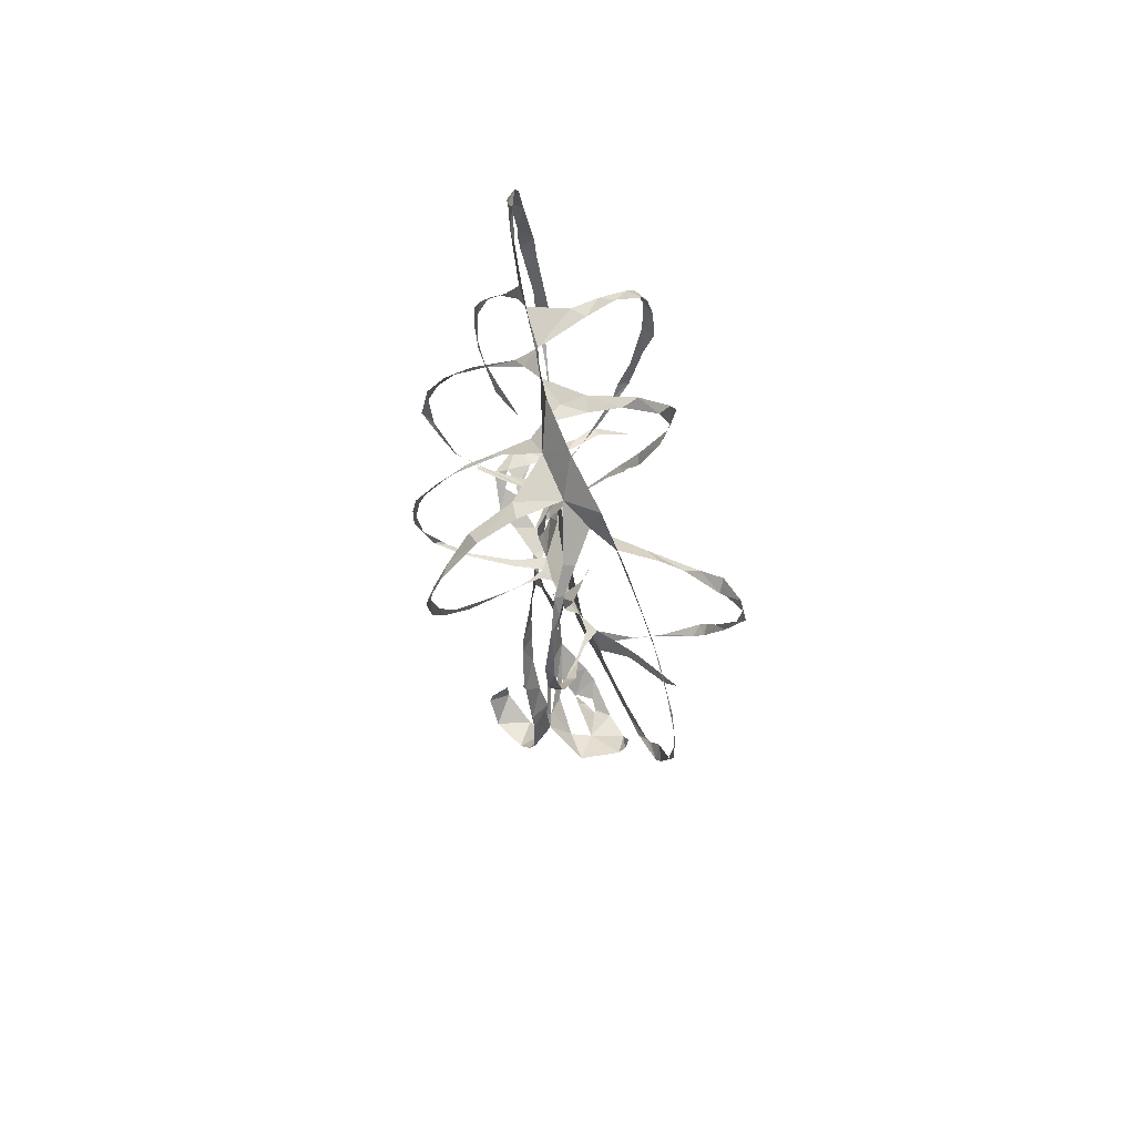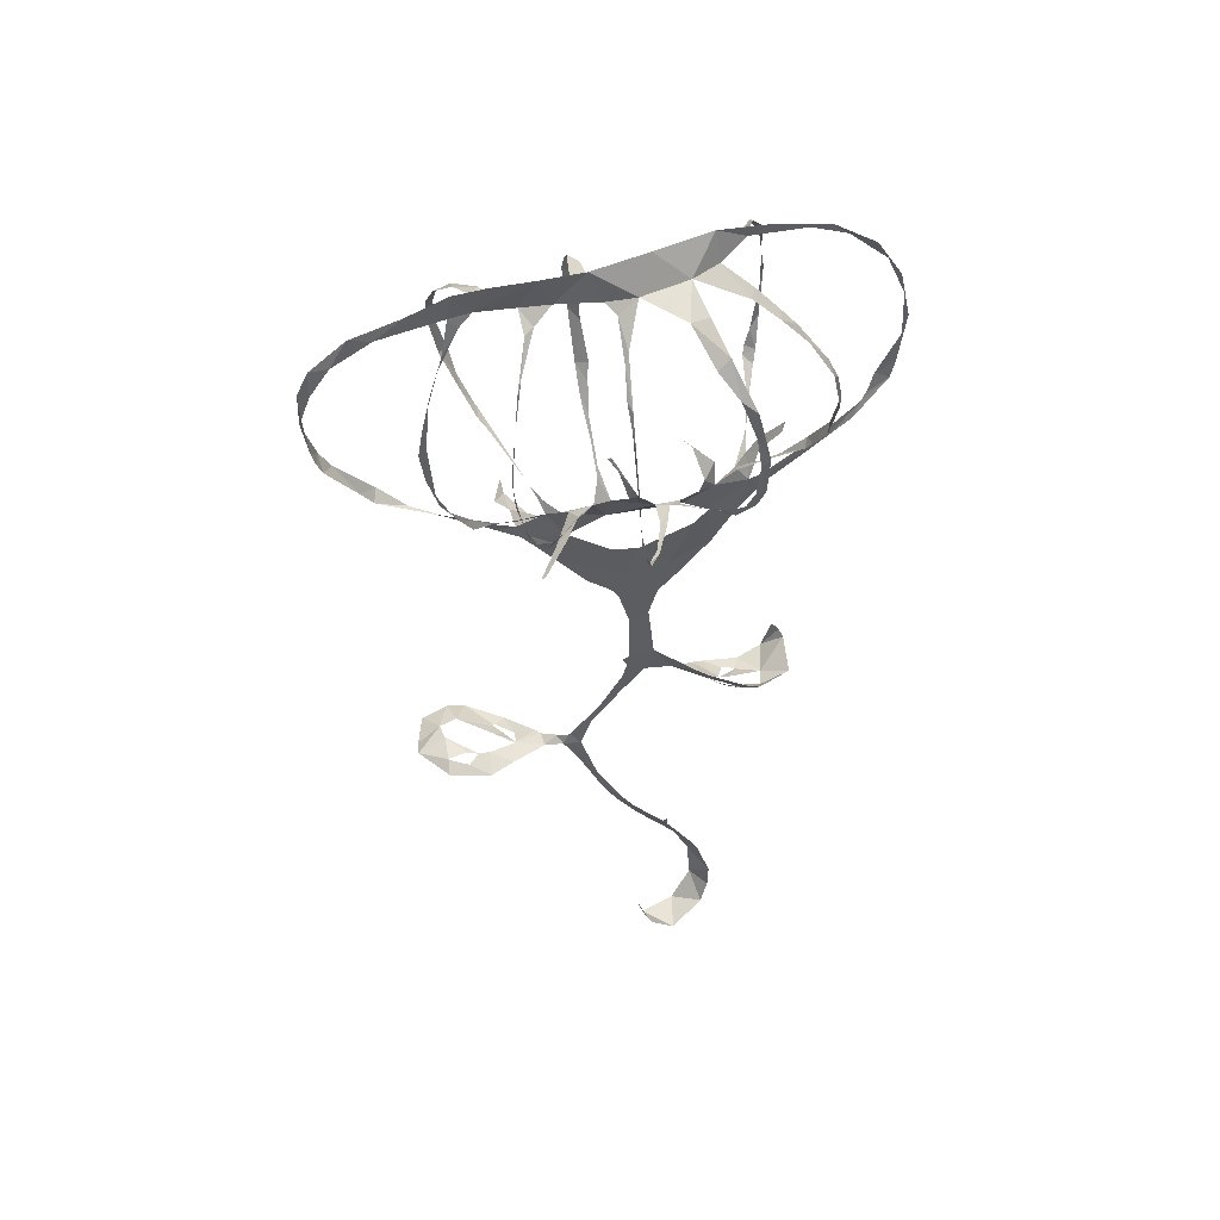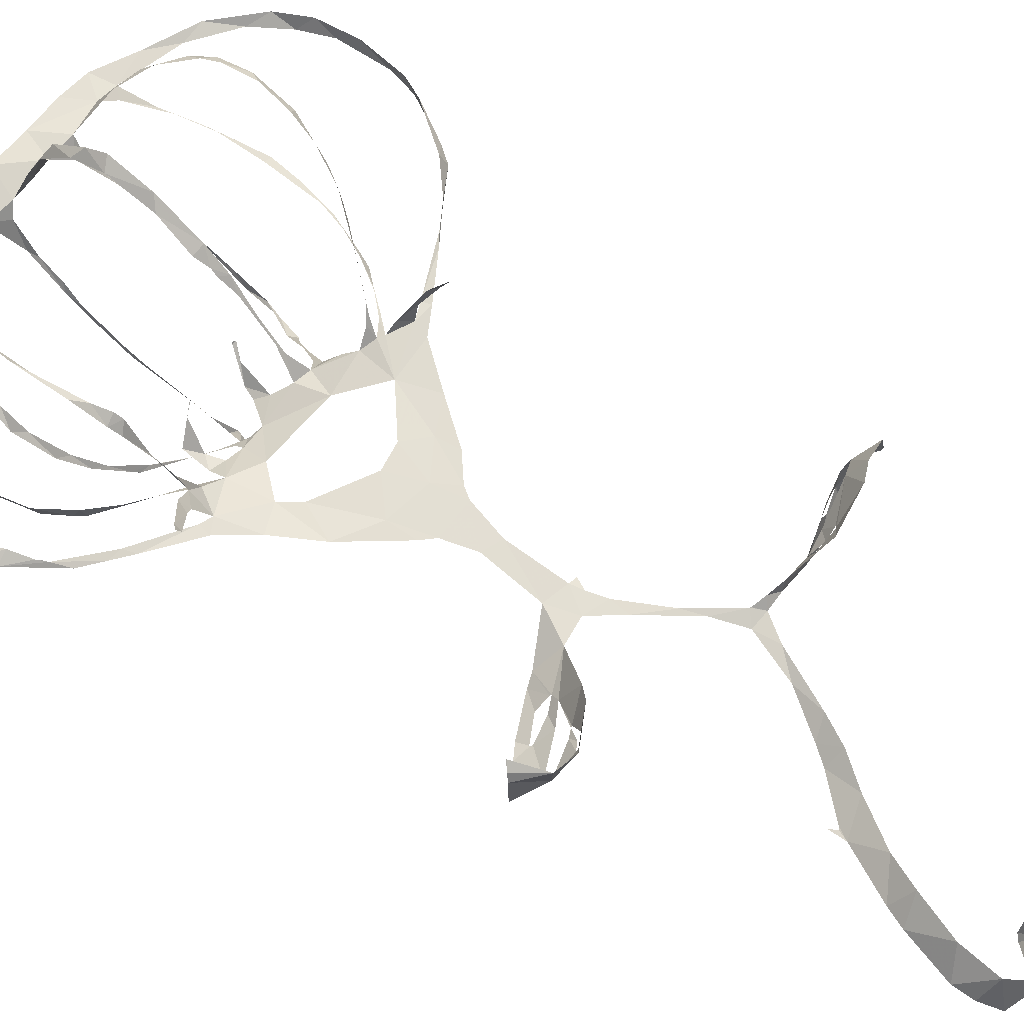
<metadata>
{"format":"obj","ext":"obj","renderer":"f3d","projection":"perspective","resolution":1024,"background":"white","views":[{"elev":75.5,"azim":-96.4,"up":"+Y"},{"elev":55.4,"azim":175.9,"up":"+Y"},{"elev":68.6,"azim":-56.0,"up":"+Z"}]}
</metadata>
<code>
v -33.56 17.22 8.763
v -33.01 15.27 8.269
v -28.85 9.707 6.89
v -26.3 7.767 6.211
v -23.98 6.048 5.518
v -18.22 1.954 3.884
v -15.11 -2.028 3.119
v -12.02 -7.416 2.419
v -6.894 -14.07 1.442
v -5.494 -15.54 1.176
v -4.287 -19.58 0.627
v -5.019 -27.26 -0.1846
v -10.69 -29.93 -2.153
v -12.26 -30.37 -2.741
v -17.15 -32.28 -3.407
v -18.88 -33.24 -3.103
v -23.43 -35.8 0.8188
v -23.23 -35.61 6.235
v -22.7 -35.13 7.163
v -21.94 -34.53 7.664
v -21.82 -34.48 7.72
v -21.8 -34.51 7.747
v -20.4 -38.67 7.254
v -17.09 -39.29 5.724
v -12 -36.8 3.91
v -10.55 -35.41 2.863
v -7.45 -31.37 -0.1813
v -3.895 -31.08 -0.4514
v -1.053 -34.71 -1.037
v 3.326 -40.89 -2.01
v 4.851 -44.95 -2.813
v 2.733 -50.99 -4.035
v -0.6397 -55.89 -5.405
v -2.167 -57.89 -5.773
v -6.182 -62.03 -6.048
v -6.487 -62.25 -6.07
v -6.966 -61.27 -6.266
v -6.971 -61.29 -6.263
v -7.066 -63.51 -5.912
v -10.48 -69.92 -5.367
v -11.6 -72.4 -5.12
v -13.5 -78.77 -5.432
v -13.28 -81.46 -6.381
v -12.26 -84.21 -7.653
v -7.931 -85.52 -11.03
v -4.594 -81.92 -11.89
v -4.011 -81.4 -11.45
v -2.861 -81.36 -8.898
v -2.889 -81.99 -8.824
v -3.495 -84.37 -8.689
v -8.151 -86.06 -5.726
v -10.91 -82.46 -3.429
v -10.56 -77.23 -2.297
v -8.342 -71.55 -2.644
v -6.354 -67.55 -3.653
v -2.709 -62.24 -4.31
v 0.1438 -58.56 -4.023
v 2.042 -55.1 -3.909
v 5.281 -48.19 -3.207
v 7.247 -45.25 -2.67
v 9.771 -45.36 -2.664
v 14.16 -45.54 -4.94
v 17.13 -45.41 -6.853
v 22.82 -44.36 -7.059
v 26.92 -44.57 -3.203
v 26.95 -45.86 -0.7624
v 26.76 -46.03 0.6527
v 26.77 -45.9 0.7506
v 26.31 -45.81 3.13
v 22.93 -46.07 5.062
v 20.54 -47.01 5.577
v 15.11 -47.38 3.397
v 10.98 -45.55 -0.02462
v 10.22 -45.22 -0.8204
v 8.181 -44.44 -1.665
v 6.529 -43.8 -2.202
v 6.398 -43.7 -2.203
v 2.326 -38.2 -1.585
v -0.8477 -32.24 -0.8174
v -1.534 -29.88 -0.5683
v -0.7913 -28.46 -0.6565
v -0.7647 -28.34 -0.6605
v -0.9164 -28.45 -0.6223
v -1.854 -28.18 -0.3939
v -1.764 -20.63 0.3144
v -0.4219 -15.79 0.6963
v 0.5059 -14.41 0.7441
v 3.493 -12.1 0.7193
v 7.4 -7.34 0.8384
v 11.42 -2.601 1.026
v 14.52 -1.049 1.219
v 20.09 1.953 1.272
v 24.7 4.612 1.361
v 28.28 7.526 2.13
v 32.88 13.19 1.219
v 34.27 15.99 1.036
v 35.66 22.49 -0.01172
v 35.35 28.1 -0.4911
v 33.7 32.48 -1.06
v 29.01 38.02 -1.689
v 22.71 41.39 -1.975
v 17.59 44.25 -1.825
v 13.51 44.92 -1.564
v 8.394 45.09 -1.062
v 3.049 45.48 -0.555
v -3.791 46.06 1.328
v -10.81 46.1 3.857
v -17.48 44.37 6.01
v -24.23 41.89 7.868
v -29.67 37.42 9.026
v -33.02 31.33 9.701
v -34.5 24.36 9.749
v -16.42 2.9 3.735
v -17.92 4.083 7.074
v -18.73 3.781 8.108
v -21.33 2.121 11.32
v -21.9 2.232 12.76
v -21.88 2.304 12.77
v -21.28 2.974 11.96
v -18.12 5.292 8.256
v -16.08 5.86 5.597
v -16.7 9.11 11.25
v -16.49 11.74 15.87
v -16.5 11.84 15.95
v -29.8 11.74 7.726
v -24.53 7.483 5.976
v -17.96 3.509 4.036
v -11.99 4.944 1.617
v -11.76 7.269 -0.1906
v -11.67 10.43 0.8492
v -7.963 12.01 3.237
v -7.896 11.98 3.214
v -9.163 11.49 2.453
v -10.47 8.743 -0.5599
v -9.89 6.634 -0.5
v -7.62 6.259 -1.328
v -7.457 7.497 -2.805
v -8.994 10.34 -5.628
v -10.01 12.11 -7.313
v -12.61 16.53 -11.73
v -21.85 14.51 -1.205
v -18.76 11.08 0.5079
v -14.69 7.009 2.179
v -4.57 6.161 -1.737
v -2.527 8.822 -2.491
v -1.866 10.36 -2.524
v 0.4499 13.33 -0.1744
v 0.5221 13.39 -0.03502
v 0.604 13.4 0.002129
v 0.9525 13.2 -0.04617
v -0.3071 11.86 -1.162
v -1.437 7.454 -1.646
v 0.6195 5.993 -0.6685
v 2.002 8.955 2.309
v 2.769 13.55 6.686
v 2.623 15.79 8.537
v 2.605 15.82 8.569
v -2.842 11.29 -13.86
v -3.937 9.68 -11.03
v -4.817 7.585 -5.736
v 4.613 5.491 -2.369
v 6.246 4.827 -5.561
v 8.902 3.053 -9.146
v 9.302 2.814 -9.243
v 9.328 2.779 -9.234
v 9.368 2.725 -9.164
v 9.239 2.719 -8.755
v 7.408 3.743 -5.215
v 5.63 3.725 -0.2589
v 6.553 2.175 0.8722
v 8.601 2.682 2.488
v 10.1 3.716 4.017
v 12.43 6.318 7.12
v 15.76 10.46 11.01
v 7.945 11.39 -10.59
v 6.401 8.977 -7.109
v 9.161 0.8411 1.449
v 10.64 0.5664 2.362
v 13.29 -1.496 7.147
v 13.62 -3.691 10.93
v 13.7 -3.726 10.93
v 13.77 -3.789 10.83
v 14.49 -2.132 6.423
v 12.7 -0.7093 3.964
v 12.07 -0.6533 1.25
v 14.25 0.1504 1.094
v 21.79 3.056 1.086
v 28.3 6.505 0.4619
v 28.43 6.56 0.4344
v 16.9 8.554 -5.687
v 14.76 6.488 -3.532
v 11.93 3.561 -1.117
v -16.81 -33.87 -2.726
v -16.67 -34.02 -2.616
v -13.56 -33.62 -1.818
v -11.86 -32.94 -1.281
v -12 -32.79 -1.438
v -13.86 -32.32 -2.512
v -16.87 -33.72 -2.807
v -16.36 -38.75 3.624
v -16.17 -38.74 3.718
v -14.65 -37.99 3.412
v -14 -36.6 1.119
v -14.15 -36.65 1.1
v -14.26 -36.71 1.117
v -15.34 -38.05 2.464
v -16.52 -38.7 3.513
v 16.62 -46.74 1.938
v 16.42 -46.8 2.012
v 13.89 -46.27 0.1994
v 13.65 -45.62 -1.576
v 13.85 -45.65 -1.582
v 15.31 -46.5 0.3592
v 16.69 -46.6 1.68
v 22.86 -43.57 -5.023
v 20.36 -43.86 -3.982
v 19.04 -44.23 -4.022
v 18.93 -44.29 -4.155
v 20.04 -44.3 -5.692
v 22.71 -43.61 -5.168
v -11.5 -0.6298 2.207
v -9.877 -3.042 2.108
v -2.986 -7.083 1.67
v 0.4694 -6.645 1.391
v 5.882 -2.537 1.014
v 1.186 1.899 0.3055
v -8.123 2.969 0.6881
v -16.68 12.7 16.63
v -17.38 14.67 17.48
v -18.52 20.33 19.43
v -18.49 25.42 19.78
v -18.02 31.53 17.52
v -17.98 32.45 17.01
v -17.95 33.14 16.6
v -16.14 38.27 12.5
v -15.53 40.9 9.896
v -14.42 43.68 5.114
v -21.55 42.38 7.142
v -26.11 39.76 8.432
v -31.1 34.34 9.552
v -33.64 28.11 9.82
v -33.94 21.59 9.416
v -31.27 15.48 8.866
v -30.41 12.83 8.076
v -11.32 42.43 2.605
v -13.96 40.17 8.705
v -15.87 36.2 14.49
v -16.38 33.73 17.21
v -18.01 28.81 19.35
v -18.94 22.42 20.3
v -18.48 16.31 18.34
v -18.05 12.45 16.1
v -17.71 11.1 14.93
v -16.48 8.192 9.769
v -16.2 7.035 7.821
v -14.54 5.701 3.528
v -17.11 9.196 1.584
v -19.45 11.78 0.5416
v -22.18 15.19 -0.0392
v -24.29 19.81 -1.676
v -25.16 24.79 -2.054
v -24.39 28.92 -2.783
v -23.05 31.95 -2.649
v -19.46 36.75 -1.63
v -17.57 38.49 -0.853
v -14.89 40.48 0.6258
v -12.92 17.5 -12.26
v -14.32 21.93 -14.6
v -15.12 26.14 -15.96
v -15.25 31.97 -16.29
v -13.95 37.23 -14.22
v -11.29 41.21 -9.717
v -9.497 42.64 -5.222
v -8.034 42.83 0.1099
v -14.45 40.05 -0.664
v -17.65 37.9 -2
v -20.75 34.82 -2.691
v -23.74 30.22 -3.744
v -24.82 24.73 -3.544
v -23.89 19.14 -3.025
v -22.63 15.92 -1.66
v -21.94 14.66 -1.276
v -2.251 42.3 -1.587
v -7.365 42.13 -5.427
v -9.826 40.09 -10.58
v -12.19 37.93 -13.09
v -13.83 34.13 -15.12
v -14.38 30.12 -15.79
v -14.14 24.69 -15.07
v -13.43 20.29 -13.42
v -11.73 15.88 -10.59
v -9.408 11.07 -6.402
v -8.061 8.98 -4.352
v -6.219 6.775 -2.389
v -5.582 7.976 -6.174
v -4.138 10.19 -11.9
v -2.945 12.76 -15.33
v -1.754 18.27 -17.28
v -1.47 22.62 -17.15
v -1.359 26.51 -16.47
v -1.119 31.62 -13.56
v -0.9949 34.66 -11.13
v -0.8566 38.87 -6.195
v 2.613 15.86 8.592
v 2.768 16.57 9.195
v 2.429 18.39 10.34
v 3.241 23.04 12.87
v 3.64 29.31 13.91
v 3.658 33.7 12.4
v 3.443 37.96 8.036
v 2.731 39.68 4.077
v 1.401 41.46 -1.235
v 0.0584 40.76 -2.65
v -0.4183 37.77 -7.249
v -0.3992 35.33 -9.923
v -0.8434 32.91 -12.19
v -1.174 27.62 -15.33
v -1.37 24.86 -16.23
v -1.608 20.77 -16.86
v -2.285 15.75 -16.36
v -2.548 11.84 -14.36
v 6.891 41.08 -0.8255
v 4.76 39.76 4.023
v 4.759 37.05 10.03
v 4.864 32.56 13.88
v 5.189 30.03 14.79
v 4.642 24.16 13.92
v 4.061 18.17 10.64
v 3.639 14.96 8.118
v 2.653 11.18 4.483
v 2.087 7.907 1.297
v 2.709 5.445 -0.7488
v 4.42 6.533 -3.174
v 6.654 9.72 -7.933
v 8.015 13 -11.48
v 10.85 17.72 -13.73
v 11.95 23.15 -13.97
v 12.23 26.86 -12.66
v 11.58 31.99 -10.47
v 10.61 36.16 -6.638
v 8.975 39.44 -2.458
v 15.8 10.52 11.06
v 16.16 11.05 11.32
v 18.06 14.89 12.92
v 18.9 18.18 14.31
v 20 22.81 14.1
v 20.02 27.34 13.25
v 19.52 29.72 12.5
v 17.71 34.53 9.05
v 14.75 37.88 5.245
v 10.57 40.7 -0.7008
v 10.05 39.01 -3.342
v 11.17 35.01 -8.306
v 11.78 30.78 -11.6
v 12.16 25.64 -13.92
v 11.19 20.83 -15
v 9.848 15.2 -13.22
v 8.605 11.9 -11.72
v 8.024 11.46 -10.73
v 15.37 41.35 -1.587
v 15.62 38.63 3.51
v 17.5 36.21 6.934
v 19.84 31.66 10.62
v 20.87 28.68 11.84
v 20.92 24.31 12.99
v 19.87 18.48 12.9
v 17.48 12.98 11.31
v 15.82 10.24 9.586
v 14.52 8.622 8.759
v 10.72 4.39 4.794
v 9.319 2.785 2.942
v 8.404 1.353 1.414
v 10.95 2.942 -0.3687
v 14.17 5.911 -3.035
v 17.22 9.886 -5.223
v 19.46 13.59 -6.833
v 20.88 17.52 -7.361
v 21.01 19.69 -7.283
v 21.35 25.07 -7.008
v 20.94 30.66 -5.664
v 19.57 34.99 -4.195
v 16.99 39.8 -2.343
v 28.58 6.663 0.4629
v 30.1 8.571 0.4195
v 33.8 14.47 -0.7846
v 34.41 16.34 -0.9686
v 34.89 18.21 -0.9114
v 35.14 25.27 -1.698
v 33.81 29.52 -2.082
v 31.19 34.04 -2.08
v 26.08 38.34 -2.255
v 18.1 40.96 -2.013
v 19.01 36.65 -3.631
v 20.6 32.1 -5.218
v 21.63 28.44 -6.56
v 22.34 24.83 -7.367
v 21.81 20.63 -7.554
v 20.54 15.66 -7.387
v 18.05 10.55 -6.248
v 17.08 8.789 -5.796
v -12.11 -33.87 -0.6956
v -14.52 -35.11 -1.287
v -19.55 -37.12 -0.1719
v -19.91 -38.24 2.654
v -15.28 -37.11 1.303
v -14.24 -36.65 1.061
v 13.87 -45.55 -1.908
v 17.34 -44.68 -3.654
v 18.85 -44.29 -3.949
v 23.21 -43.53 -1.605
v 23.9 -44.05 0.5603
v 21.6 -44.63 1.969
v 16.45 -45.42 -0.4301
v -30.11 12.36 7.944
v -12.65 16.62 -11.79
v -21.9 14.59 -1.25
v -2.732 11.44 -14
v 15.79 10.49 11.05
v 7.976 11.41 -10.7
v 17.02 8.696 -5.781
v -6.967 -10.45 1.762
v 3.808 40.27 1.058
v 3.138 -9.16 0.9345
v -1.246 -11.61 1.206
f 108 109 238
f 237 107 108
f 108 238 237
f 237 236 246
f 239 109 110
f 111 240 110
f 238 109 239
f 235 246 236
f 110 240 239
f 107 237 245
f 245 237 246
f 107 245 274
f 245 266 275
f 247 246 235
f 275 266 265
f 248 247 234
f 233 248 234
f 235 234 247
f 240 111 241
f 265 264 276
f 264 263 277
f 111 112 241
f 241 112 242
f 231 249 232
f 1 242 112
f 2 125 244
f 1 2 243
f 244 243 2
f 1 243 242
f 231 230 250
f 231 250 249
f 263 262 278
f 262 279 278
f 248 233 232
f 230 251 250
f 229 251 230
f 229 228 252
f 228 123 252
f 119 118 116
f 117 116 118
f 124 123 228
f 252 251 229
f 260 281 280
f 261 260 279
f 232 249 248
f 106 107 274
f 274 245 275
f 274 273 284
f 283 106 274
f 274 284 283
f 272 285 284
f 264 277 276
f 265 276 275
f 271 286 272
f 272 286 285
f 273 272 284
f 312 105 283
f 313 312 283
f 283 303 313
f 422 322 312
f 314 313 303
f 314 303 302
f 301 316 302
f 314 302 315
f 310 323 311
f 324 310 309
f 315 302 316
f 262 261 279
f 271 270 287
f 270 269 288
f 287 286 271
f 281 260 259
f 279 260 280
f 282 281 259
f 141 282 259
f 282 141 416
f 267 140 291
f 290 268 267
f 133 131 130
f 131 133 132
f 269 268 289
f 277 263 278
f 288 287 270
f 317 301 300
f 301 317 316
f 317 300 318
f 291 290 267
f 290 289 268
f 298 319 299
f 297 320 298
f 289 288 269
f 105 322 104
f 105 106 283
f 4 125 3
f 119 116 115
f 3 125 2
f 253 252 123
f 119 115 120
f 253 123 122
f 5 6 127
f 4 5 126
f 127 126 5
f 115 114 120
f 254 122 255
f 114 121 120
f 125 4 126
f 121 255 122
f 122 254 253
f 142 258 257
f 258 141 259
f 143 142 257
f 121 256 255
f 114 113 121
f 143 257 256
f 128 143 256
f 130 129 134
f 7 113 6
f 6 113 127
f 221 113 7
f 8 221 7
f 256 121 113
f 128 256 113
f 198 14 15
f 244 125 414
f 321 158 417
f 140 267 415
f 174 342 418
f 15 16 199
f 199 16 193
f 193 16 403
f 403 16 17
f 194 403 402
f 22 20 21
f 22 23 19
f 22 19 20
f 36 38 39
f 37 38 36
f 23 404 18
f 221 227 128
f 8 222 221
f 402 195 194
f 198 15 199
f 128 113 221
f 128 135 129
f 193 403 194
f 406 405 205
f 401 406 204
f 405 207 206
f 18 404 17
f 17 404 403
f 39 35 36
f 56 35 39
f 23 18 19
f 35 56 34
f 55 39 40
f 54 40 41
f 33 57 58
f 291 140 139
f 142 141 258
f 291 139 292
f 130 134 133
f 292 139 138
f 134 129 135
f 138 137 293
f 136 128 227
f 144 294 136
f 136 135 128
f 144 136 227
f 136 294 137
f 297 296 158
f 295 159 296
f 159 295 160
f 227 226 144
f 294 160 295
f 294 293 137
f 294 144 160
f 144 152 145
f 152 146 145
f 293 292 138
f 296 159 158
f 13 14 197
f 14 198 197
f 401 196 195
f 203 401 204
f 26 401 203
f 405 206 205
f 195 402 401
f 27 13 196
f 197 196 13
f 24 201 200
f 24 200 404
f 404 200 207
f 404 207 405
f 202 201 25
f 33 58 32
f 42 53 41
f 42 43 52
f 52 43 44
f 205 204 406
f 27 196 401
f 404 23 24
f 202 25 203
f 25 201 24
f 57 33 34
f 56 57 34
f 55 56 39
f 54 55 40
f 45 46 50
f 51 44 45
f 32 59 31
f 400 190 420
f 300 299 318
f 105 312 322
f 311 323 422
f 323 310 324
f 351 322 341
f 352 341 340
f 309 325 324
f 325 309 308
f 326 325 308
f 354 339 338
f 353 340 339
f 322 351 104
f 352 351 341
f 351 350 361
f 340 353 352
f 362 350 349
f 355 354 338
f 353 339 354
f 364 348 347
f 349 348 363
f 308 307 327
f 328 327 307
f 308 327 326
f 147 146 150
f 320 297 321
f 321 297 158
f 319 298 320
f 328 305 329
f 329 305 156
f 304 156 305
f 157 156 304
f 150 149 147
f 306 305 328
f 149 148 147
f 328 307 306
f 355 337 356
f 337 336 356
f 346 345 366
f 357 356 336
f 357 336 335
f 358 335 359
f 335 334 175
f 175 359 335
f 359 175 419
f 342 174 343
f 343 368 367
f 367 344 343
f 164 167 166
f 166 165 164
f 344 366 345
f 335 358 357
f 346 365 347
f 337 355 338
f 167 164 163
f 360 103 104
f 351 360 104
f 360 351 361
f 392 360 382
f 392 382 393
f 103 360 102
f 381 393 382
f 350 362 361
f 349 363 362
f 381 380 394
f 380 379 395
f 392 101 102
f 391 101 392
f 360 392 102
f 390 100 391
f 380 395 394
f 393 381 394
f 390 389 99
f 99 389 98
f 390 99 100
f 101 391 100
f 348 364 363
f 397 379 378
f 347 365 364
f 397 396 379
f 395 379 396
f 377 397 378
f 344 367 366
f 398 377 376
f 375 400 399
f 375 399 376
f 174 368 343
f 346 366 365
f 387 97 388
f 387 96 97
f 388 97 98
f 98 389 388
f 386 96 387
f 386 385 96
f 96 385 95
f 400 375 190
f 398 376 399
f 188 383 189
f 182 181 180
f 383 94 384
f 188 94 383
f 179 183 182
f 94 95 384
f 95 385 384
f 377 398 397
f 329 156 155
f 152 151 146
f 330 155 154
f 155 330 329
f 154 331 330
f 152 144 153
f 12 85 11
f 331 154 153
f 332 331 153
f 153 226 332
f 144 226 153
f 151 150 146
f 161 176 333
f 176 175 334
f 161 333 332
f 176 334 333
f 169 161 332
f 170 332 226
f 169 168 161
f 86 10 11
f 84 85 12
f 225 170 226
f 167 163 168
f 28 84 12
f 203 25 26
f 401 26 27
f 77 31 60
f 32 58 59
f 77 30 31
f 60 31 59
f 29 30 78
f 12 27 28
f 46 47 50
f 54 41 53
f 63 408 62
f 64 215 220
f 53 42 52
f 78 30 77
f 76 60 75
f 61 407 211
f 212 407 413
f 407 212 211
f 62 408 407
f 61 211 74
f 61 62 407
f 75 60 61
f 60 76 77
f 61 74 75
f 63 218 408
f 29 78 79
f 52 44 51
f 45 50 51
f 64 65 215
f 410 215 65
f 218 63 219
f 219 63 64
f 411 65 66
f 216 215 410
f 48 49 47
f 50 47 49
f 219 64 220
f 217 216 410
f 29 79 28
f 13 27 12
f 369 174 173
f 375 374 191
f 370 369 173
f 172 370 173
f 172 171 371
f 161 168 162
f 371 370 172
f 192 191 374
f 192 373 177
f 190 375 191
f 93 188 187
f 93 94 188
f 184 179 178
f 183 179 184
f 92 187 186
f 91 92 186
f 92 93 187
f 192 374 373
f 174 369 368
f 80 84 28
f 74 211 73
f 79 80 28
f 210 72 73
f 169 332 170
f 170 225 372
f 372 171 170
f 372 225 177
f 373 372 177
f 80 81 83
f 84 80 83
f 82 83 81
f 371 171 372
f 217 410 409
f 218 217 409
f 409 408 218
f 210 73 211
f 212 413 213
f 210 209 72
f 70 412 411
f 177 185 178
f 185 225 90
f 185 177 225
f 184 178 185
f 91 185 90
f 423 88 89
f 89 90 225
f 209 208 72
f 208 214 412
f 412 214 413
f 69 411 66
f 71 208 412
f 413 214 213
f 66 68 69
f 68 66 67
f 410 65 411
f 70 411 69
f 412 70 71
f 208 71 72
f 91 186 185
f 168 163 162
f 182 180 179
f 318 299 319
f 421 8 9
f 421 223 222
f 421 222 8
f 9 10 421
f 223 421 424
f 421 10 424
f 424 224 223
f 89 225 423
f 424 86 87
f 86 11 85
f 311 422 312
f 422 323 322
f 87 423 424
f 424 10 86
f 88 423 87
f 423 225 224
f 224 424 423

</code>
